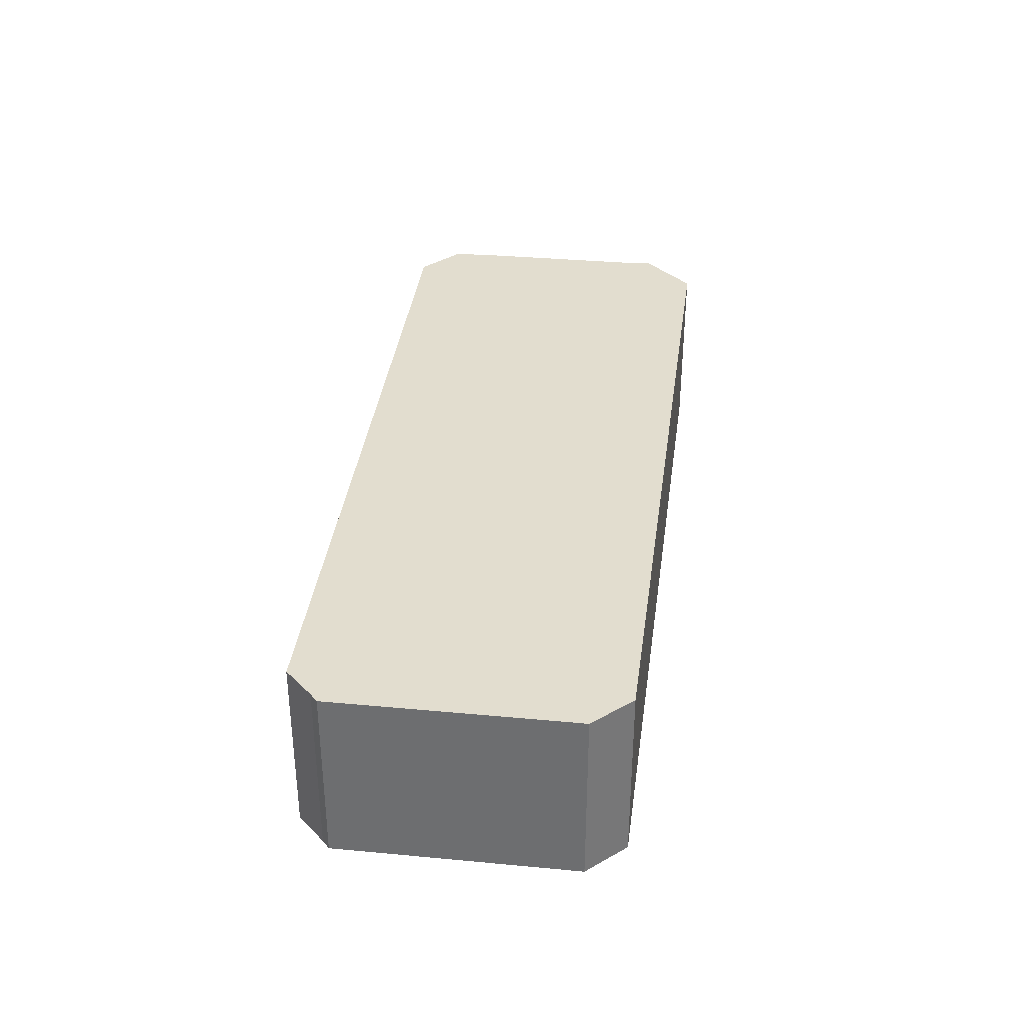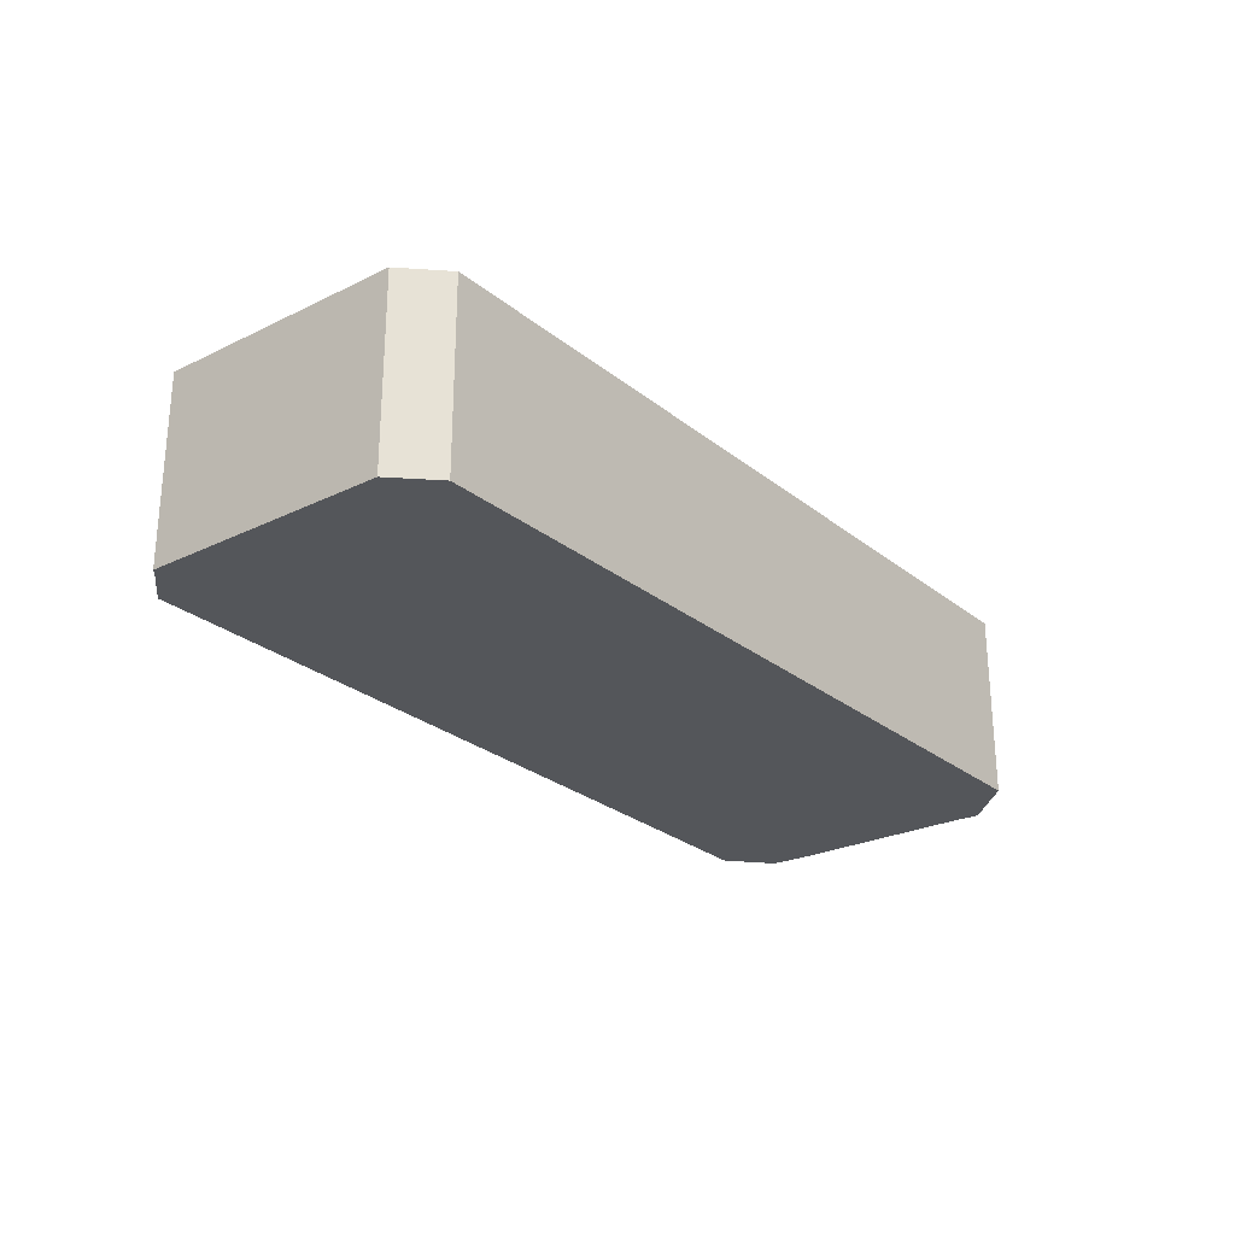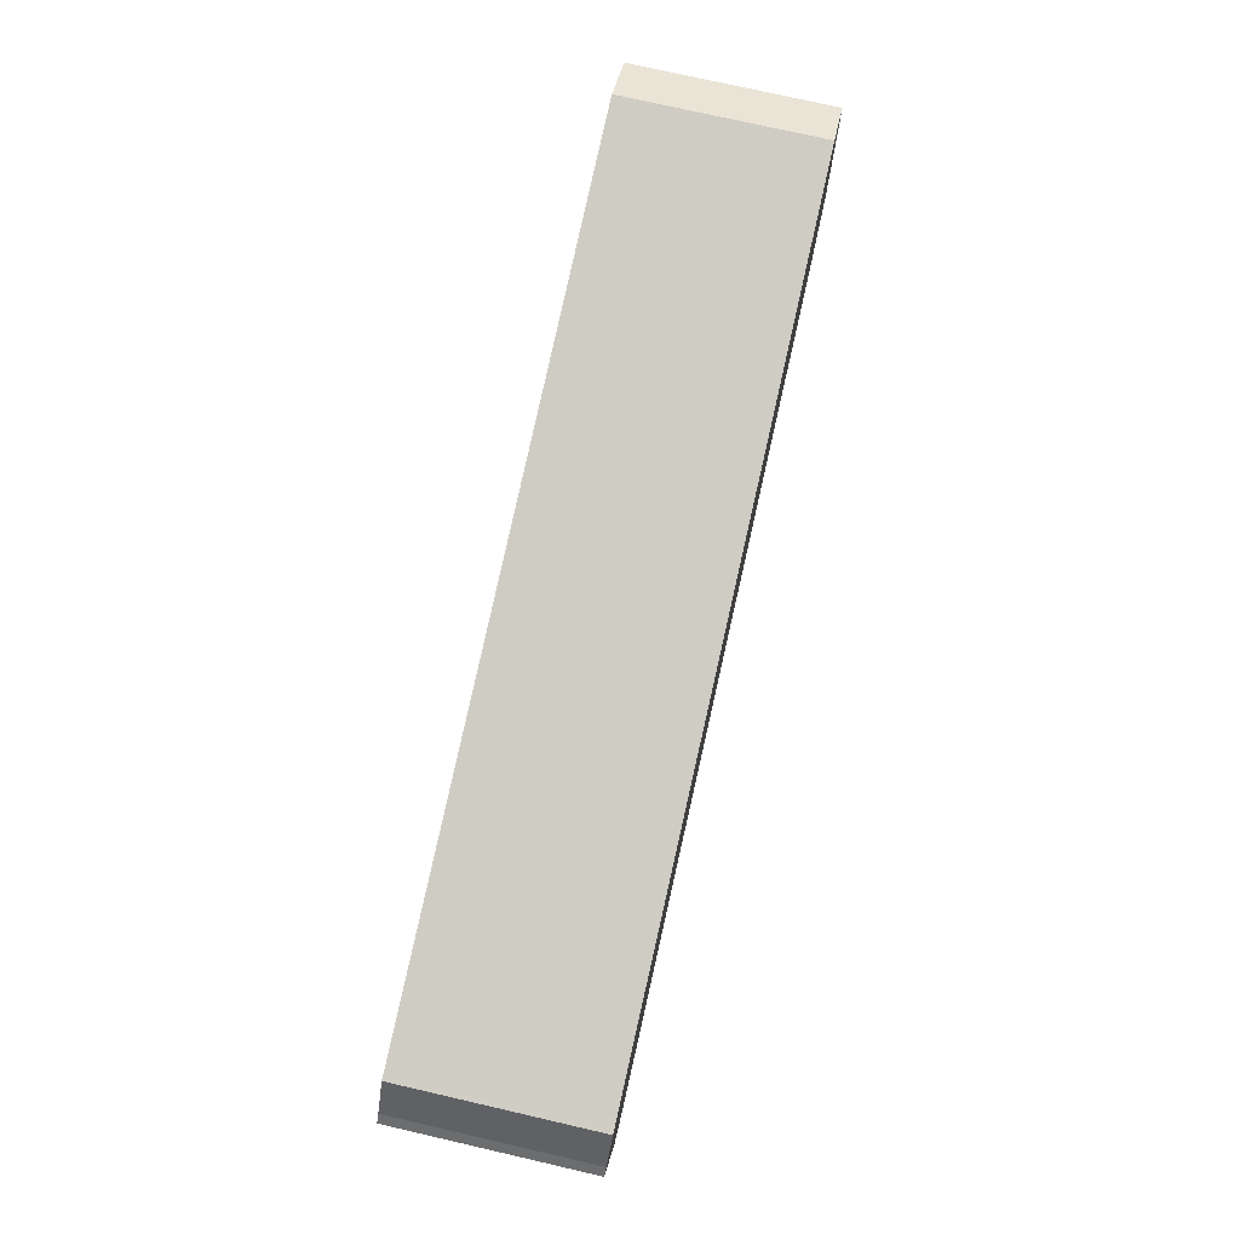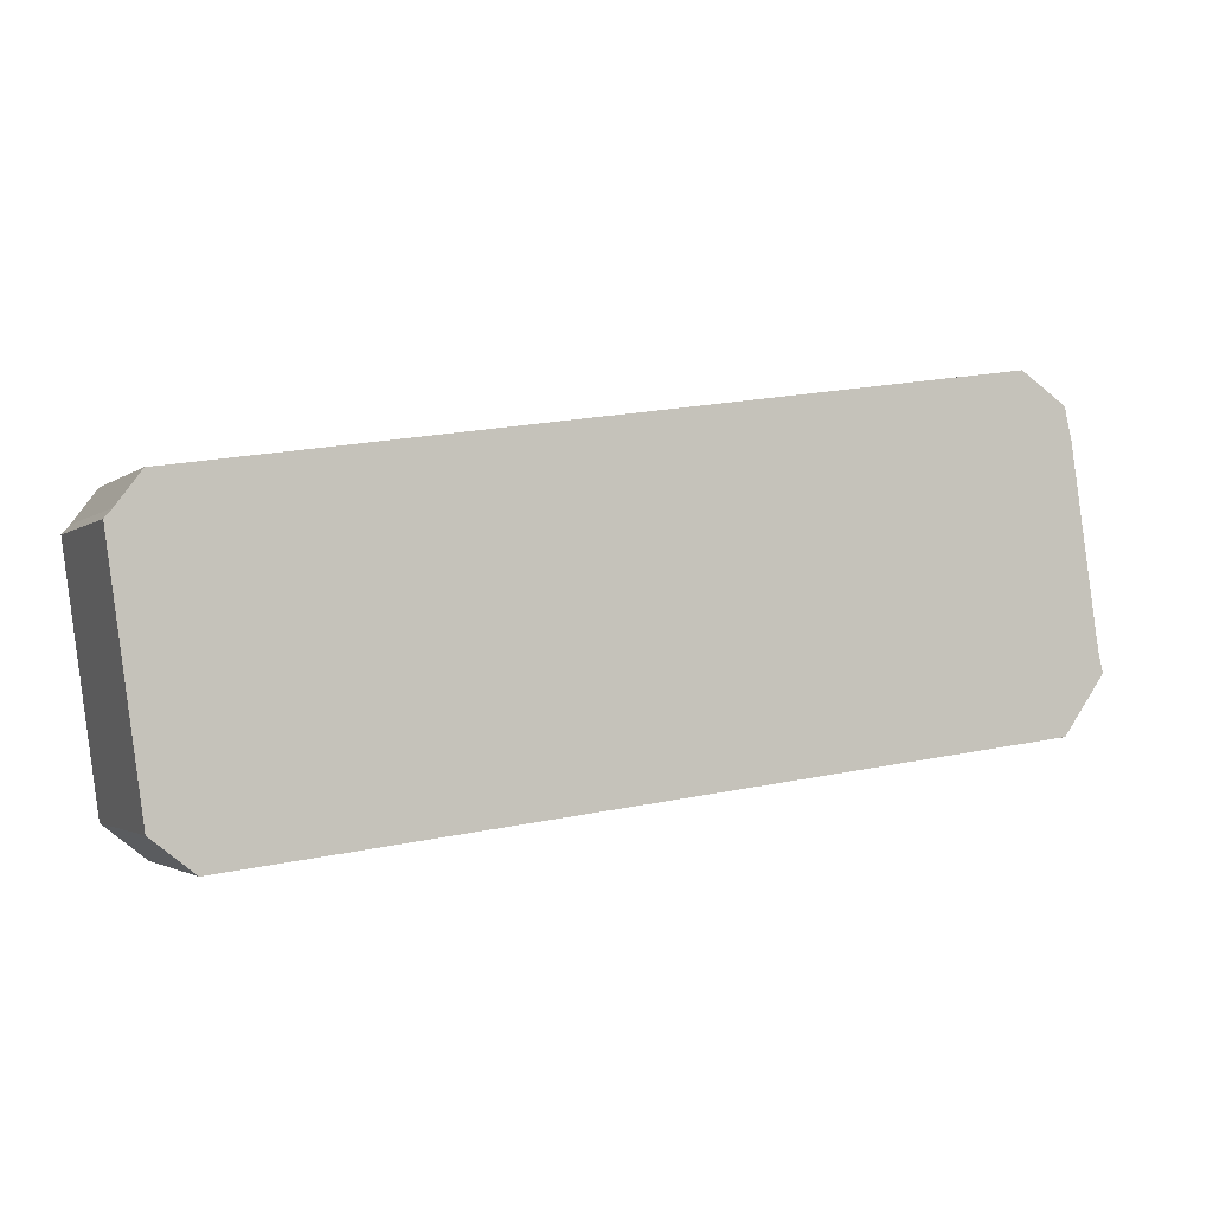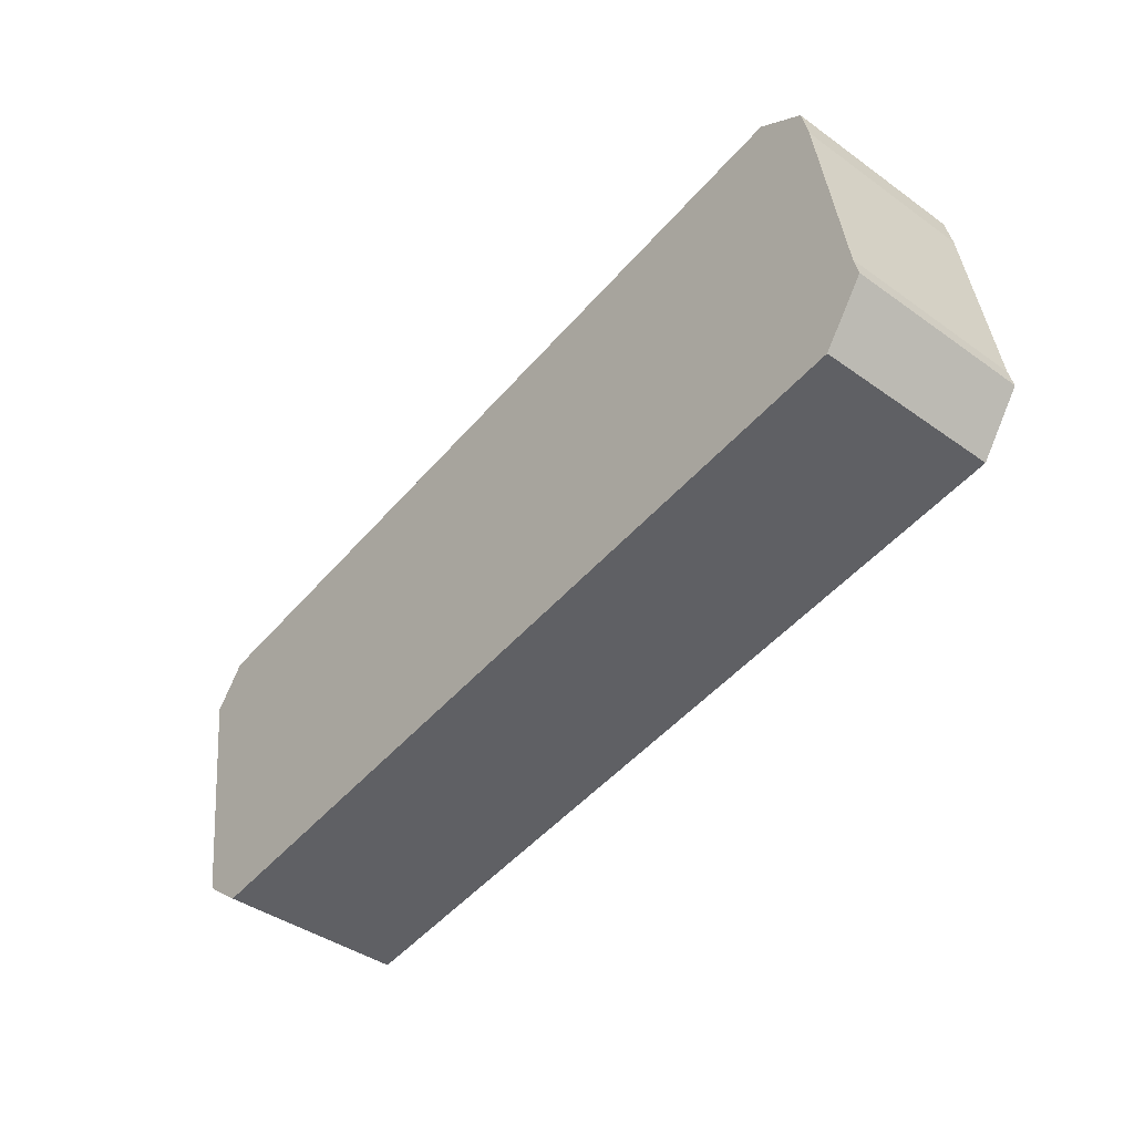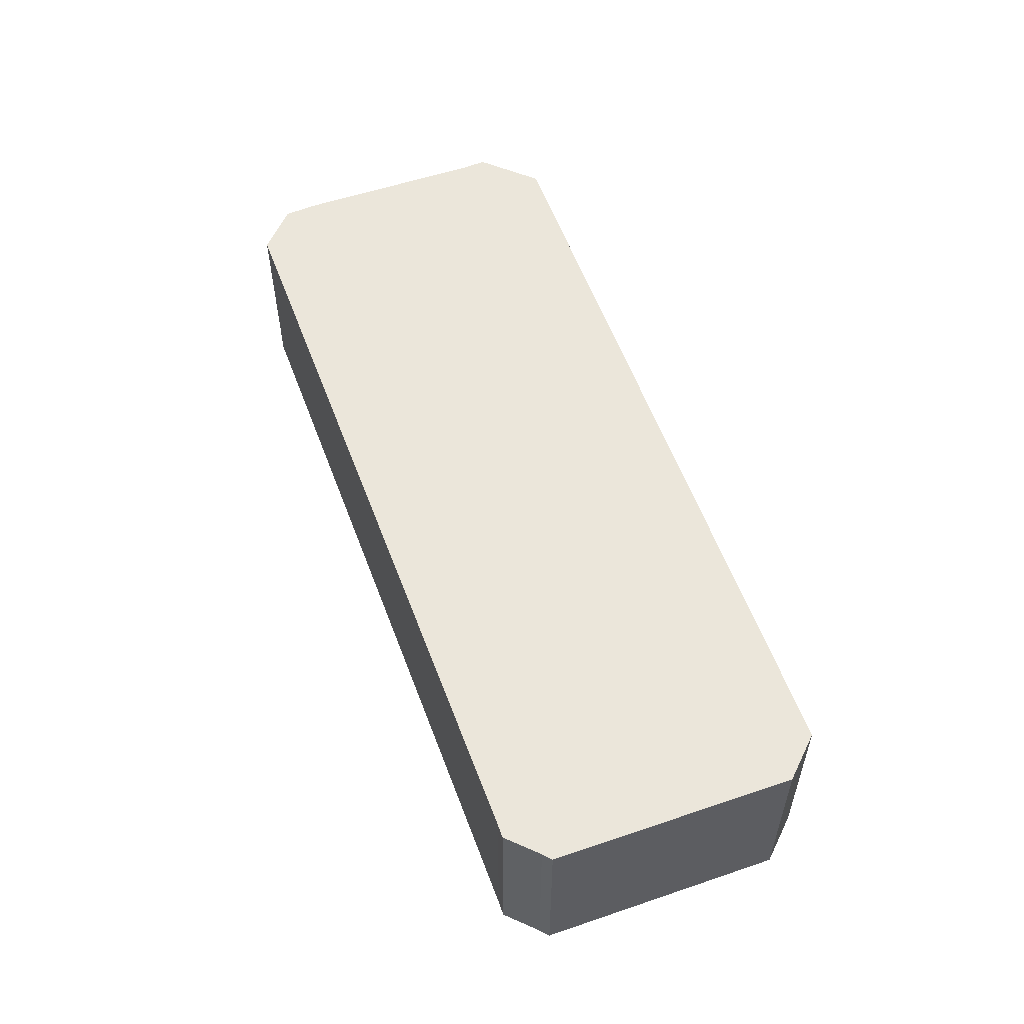
<metadata>
{"format":"obj","ext":"obj","renderer":"f3d","projection":"perspective","resolution":1024,"background":"white","views":[{"elev":34.9,"azim":105.2,"up":"+Y"},{"elev":-25.7,"azim":135.9,"up":"+Y"},{"elev":75.4,"azim":102.9,"up":"+Z"},{"elev":-2.3,"azim":156.7,"up":"+Z"},{"elev":-41.9,"azim":-130.6,"up":"+Z"},{"elev":54.8,"azim":78.3,"up":"+Y"}]}
</metadata>
<code>
v  3.37 3.118 -1.321
v  14.91 3.118 -2.158
v  14.21 3.118 -2.71
v  15.49 3.118 1.931
v  0.707 3.118 -0.98
v  0.657 3.118 -0.911
v  0 3.118 1.909e-16
v  0.079 3.118 0.341
v  0.545 3.118 3.6
v  15.37 3.118 2.078
v  14.96 3.118 2.626
v  14.73 3.118 2.658
v  1.443 3.118 4.67
v  0.864 3.118 4.281
v  0.667 3.118 4.149
v  0.667 -2.541e-16 4.149
v  1.443 -2.86e-16 4.67
v  0.864 -2.621e-16 4.281
v  14.73 -1.628e-16 2.658
v  14.96 -1.608e-16 2.626
v  15.37 -1.272e-16 2.078
v  15.49 -1.182e-16 1.931
v  14.91 1.321e-16 -2.158
v  14.21 1.659e-16 -2.71
v  3.37 8.089e-17 -1.321
v  0.707 6.001e-17 -0.98
v  0.545 -2.204e-16 3.6
v  0 0 0
v  0.079 -2.088e-17 0.341
v  0.657 5.578e-17 -0.911
g defaultobject
f 1 2 3
f 2 1 4
f 4 1 5
f 4 5 6
f 4 6 7
f 4 7 8
f 4 8 9
f 4 9 10
f 10 9 11
f 11 9 12
f 12 9 13
f 13 9 14
f 14 9 15
f 16 14 15
f 14 16 13
f 13 16 17
f 17 16 18
f 17 12 13
f 12 17 19
f 12 19 11
f 11 19 20
f 20 10 11
f 10 20 21
f 21 4 10
f 4 21 22
f 22 2 4
f 2 22 23
f 23 3 2
f 3 23 24
f 24 1 3
f 1 24 25
f 1 25 5
f 5 25 26
f 27 15 9
f 15 27 16
f 28 8 7
f 8 28 29
f 29 9 8
f 9 29 27
f 26 6 5
f 6 26 7
f 7 26 28
f 28 26 30
f 30 29 28
f 29 30 27
f 27 30 26
f 27 26 25
f 27 25 16
f 16 25 18
f 18 25 17
f 17 25 24
f 17 24 19
f 19 24 23
f 19 23 22
f 19 22 21
f 19 21 20

</code>
